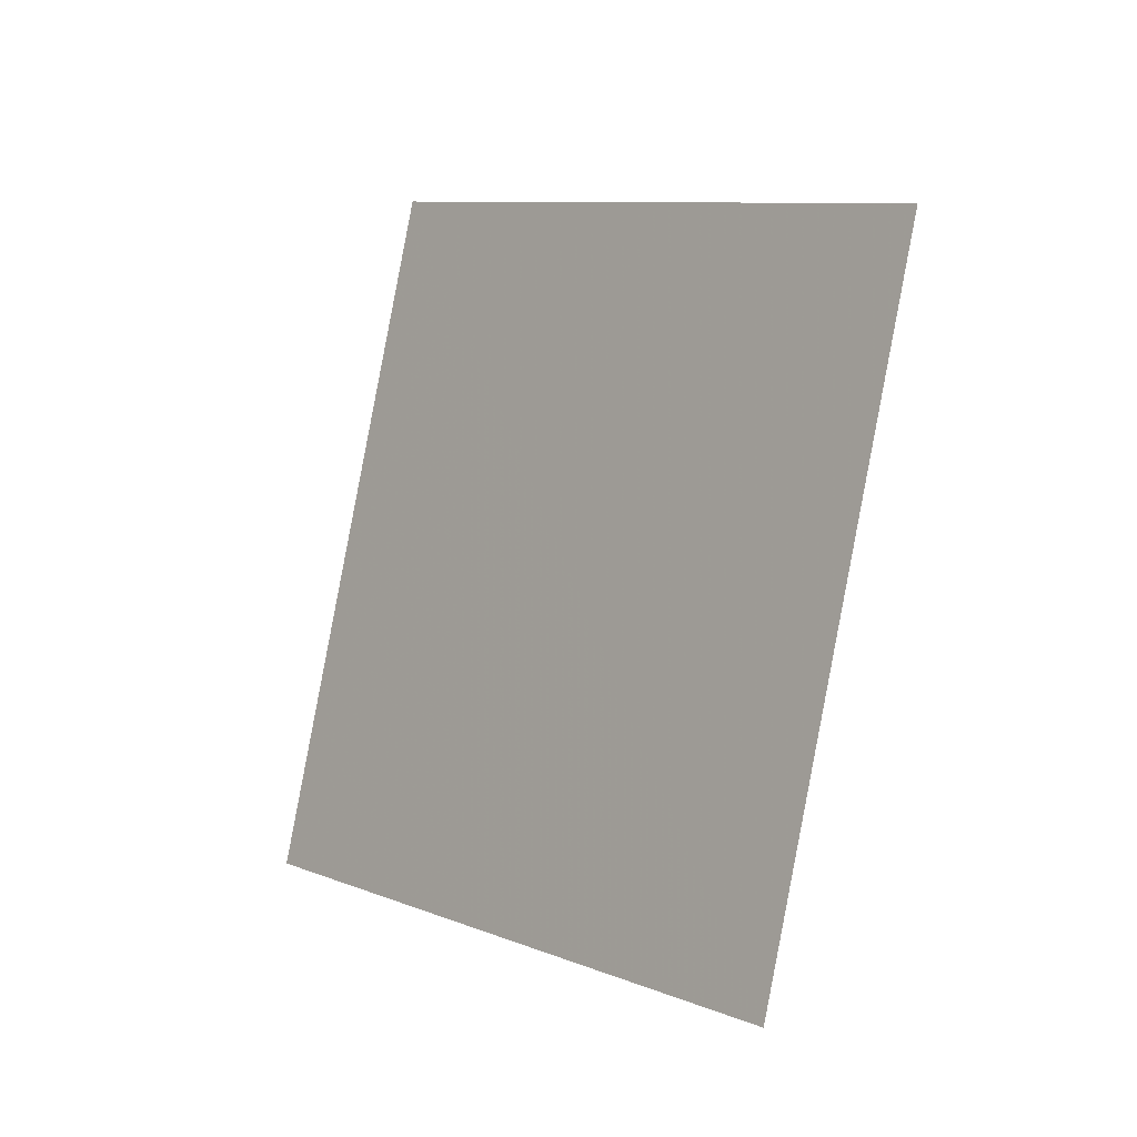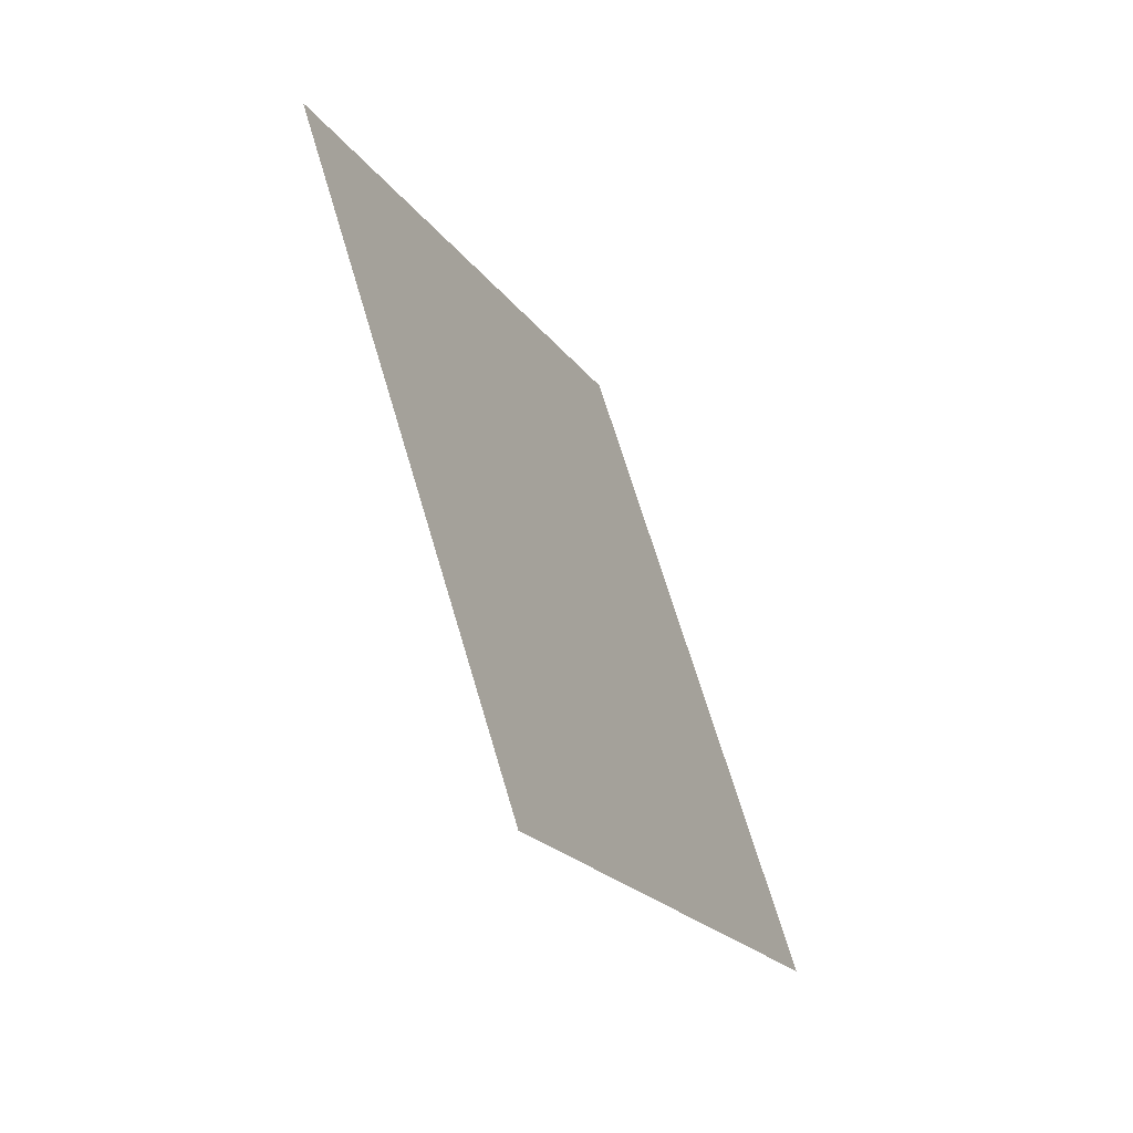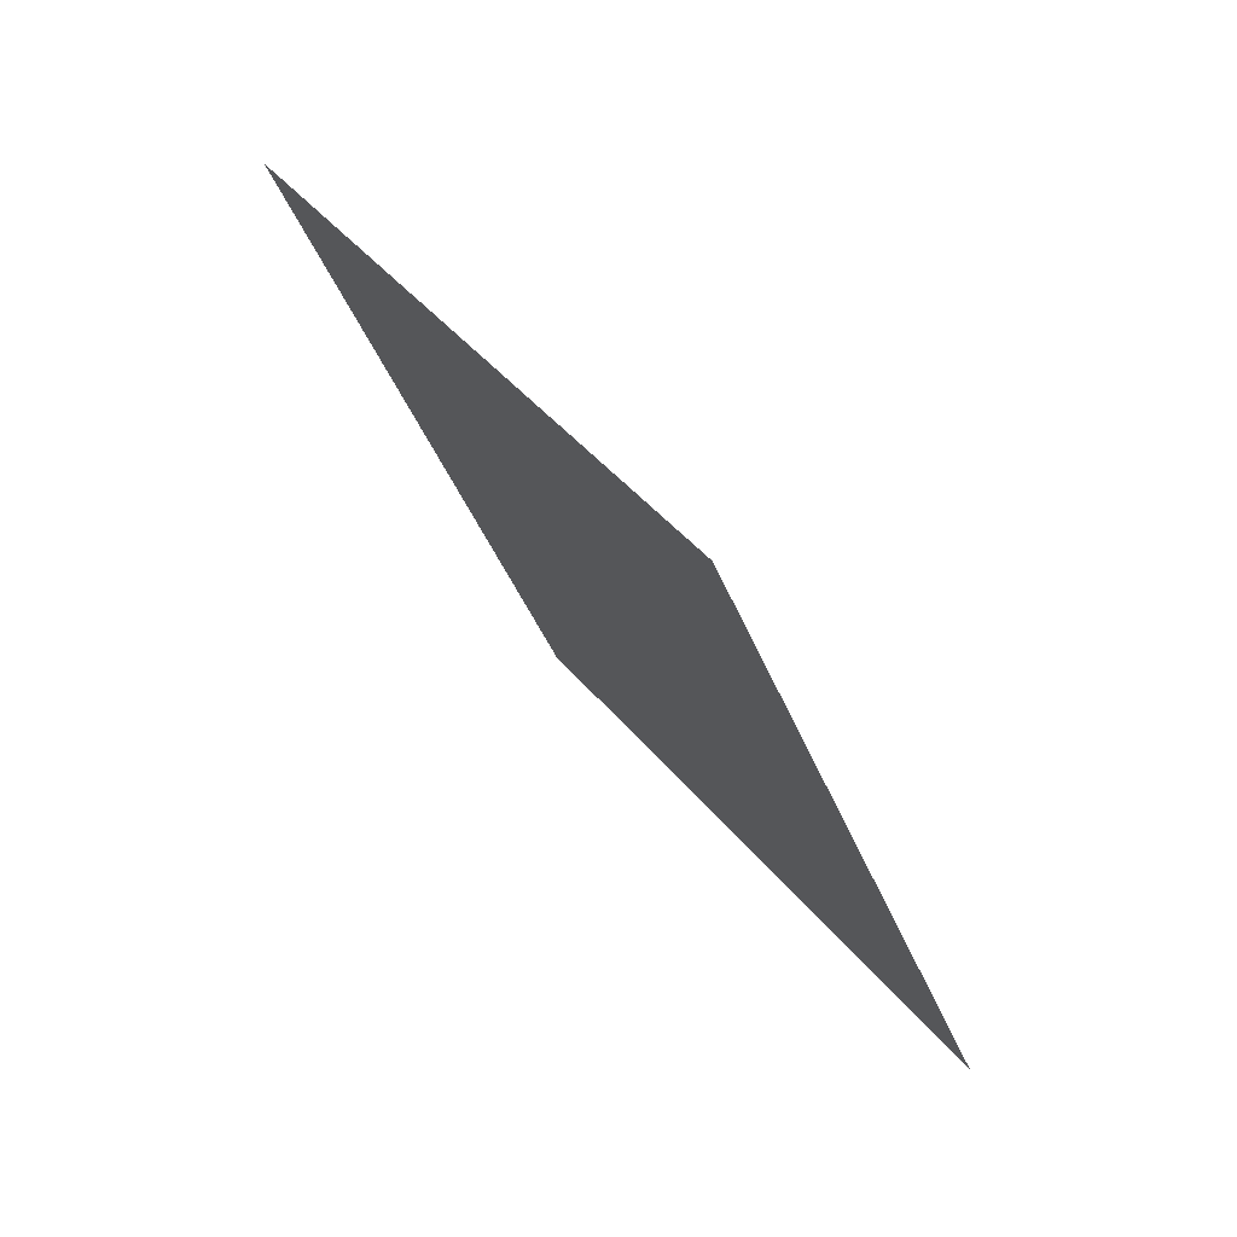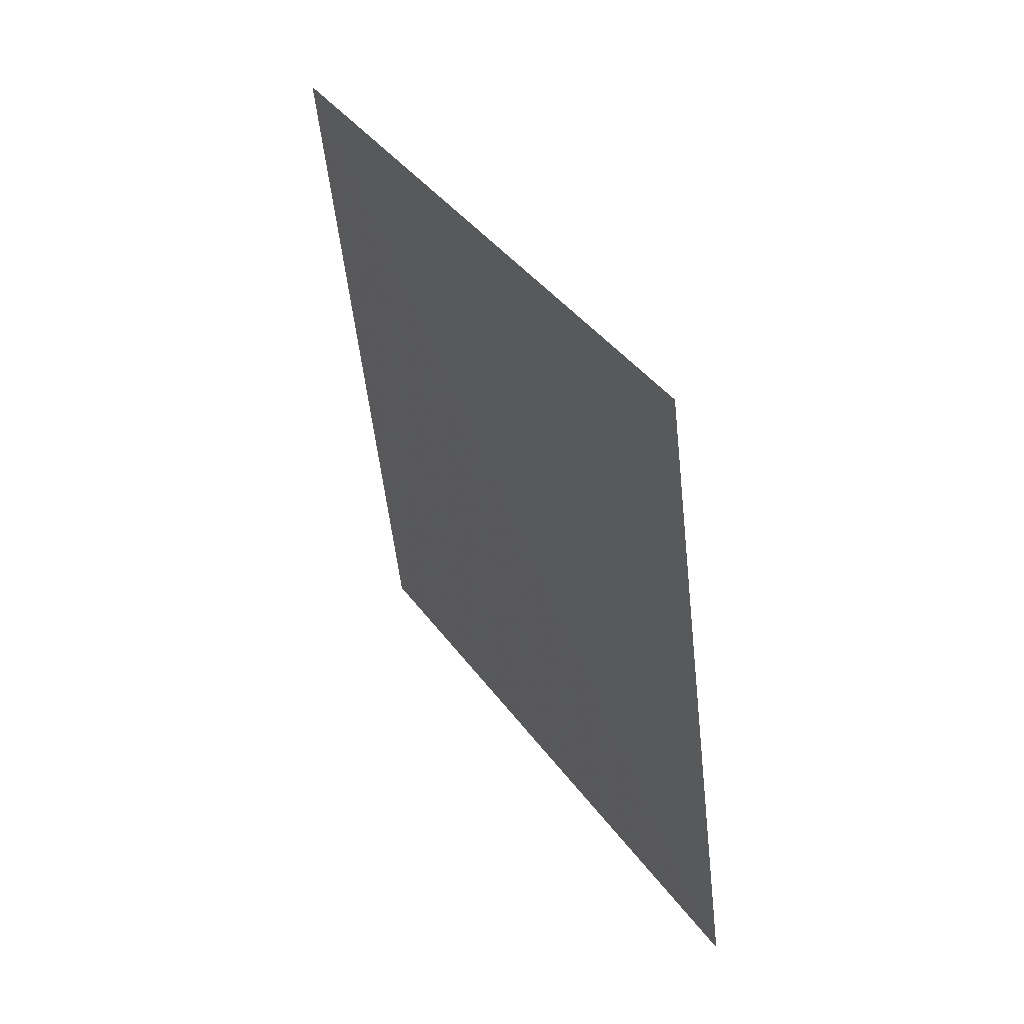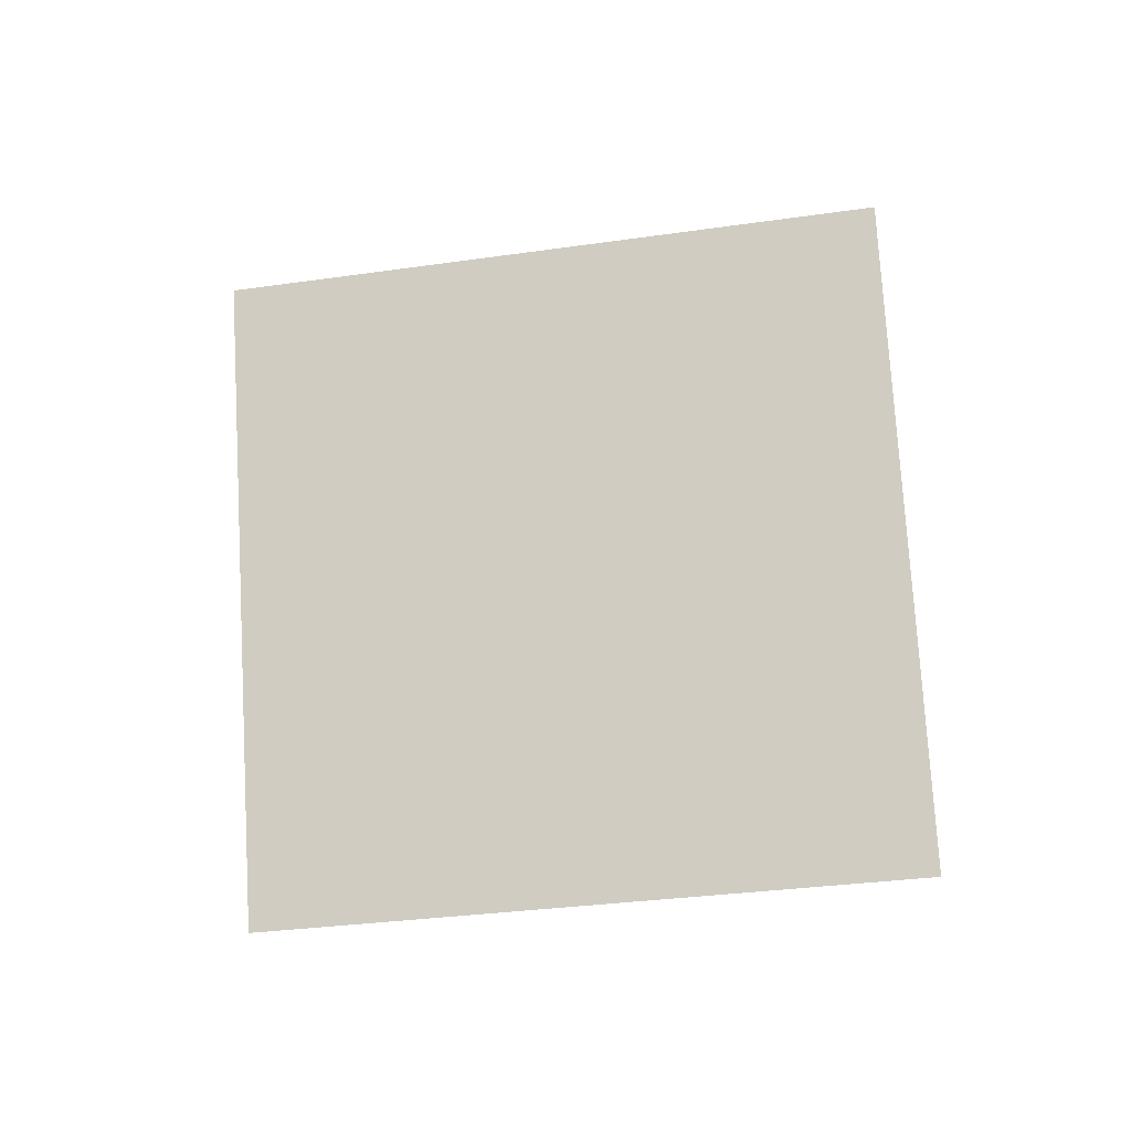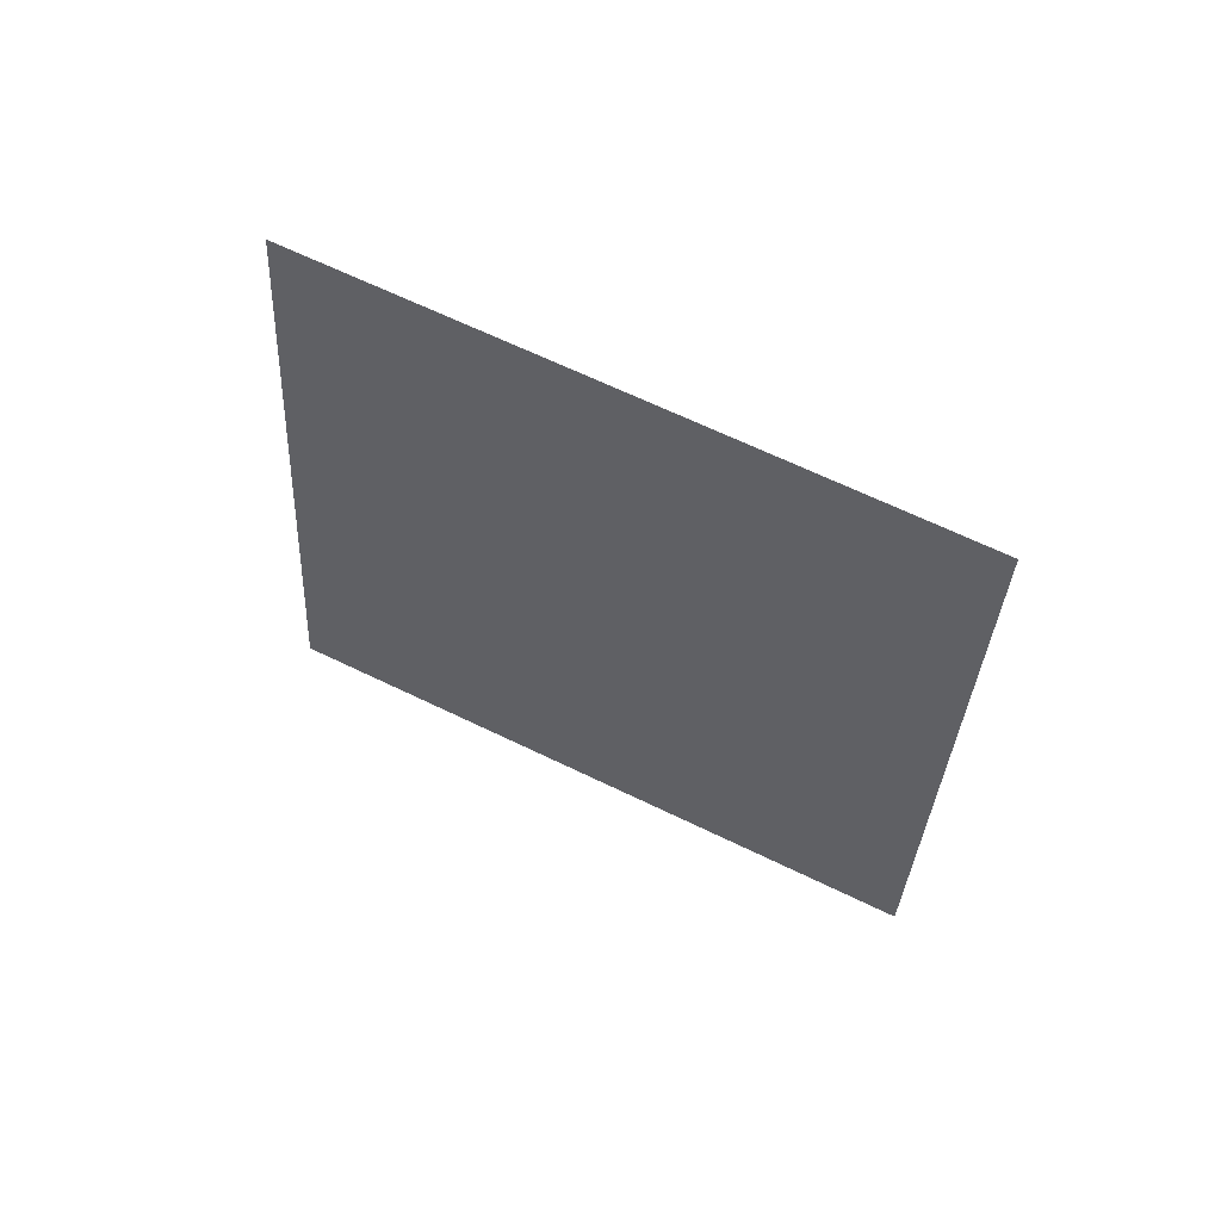
<metadata>
{"format":"obj","ext":"obj","renderer":"f3d","projection":"perspective","resolution":1024,"background":"white","views":[{"elev":29.3,"azim":-123.6,"up":"+Z"},{"elev":48.2,"azim":82.1,"up":"+Z"},{"elev":-57.7,"azim":119.7,"up":"+Z"},{"elev":-67.0,"azim":105.1,"up":"+Z"},{"elev":-79.5,"azim":-156.2,"up":"+Y"},{"elev":-39.7,"azim":-76.7,"up":"+Y"}]}
</metadata>
<code>
o Plane
v -1.731 5.355 3.333
v -1.728 5.351 3.341
v -1.74 5.353 3.335
v -1.737 5.349 3.343
f 2 1 3
f 2 3 4

</code>
